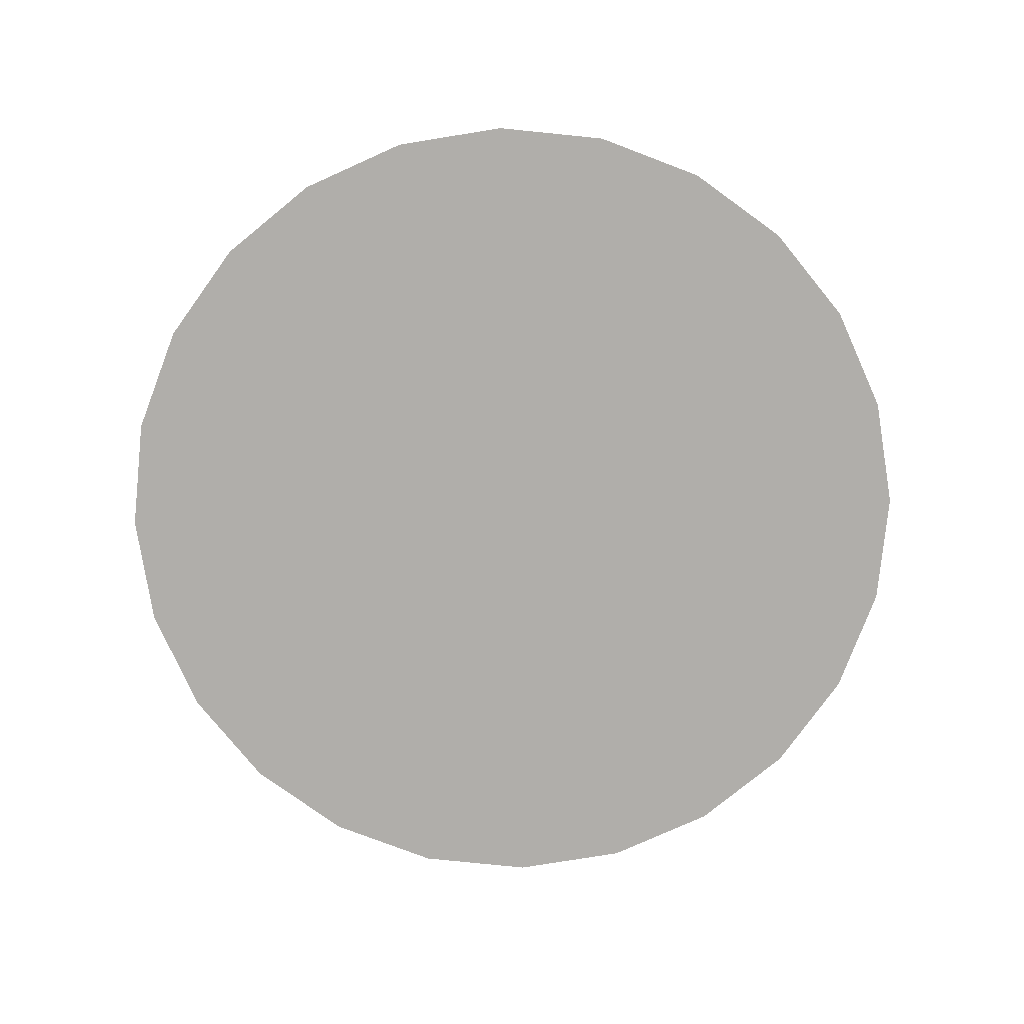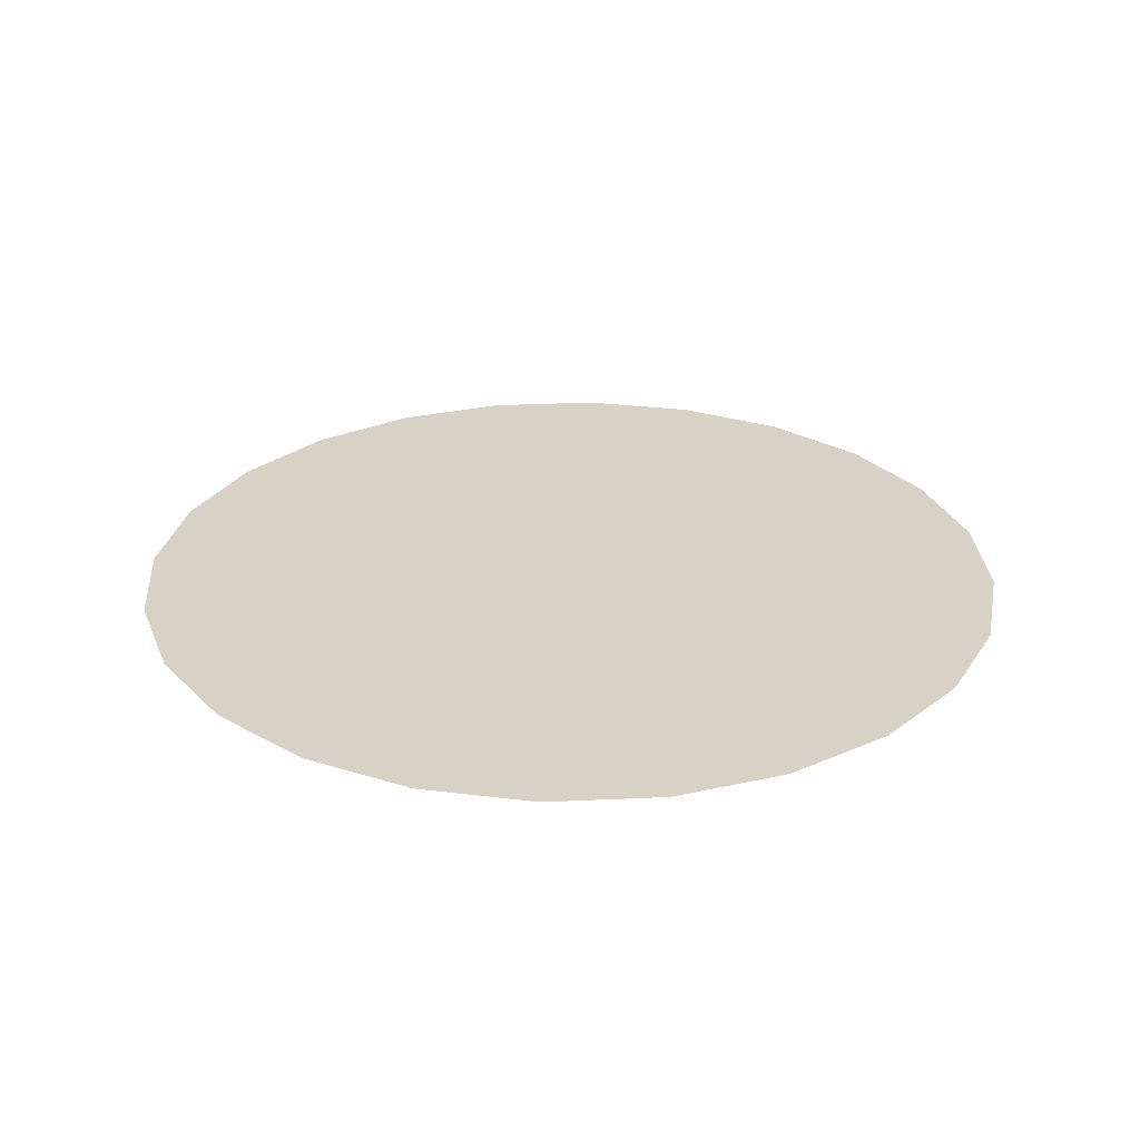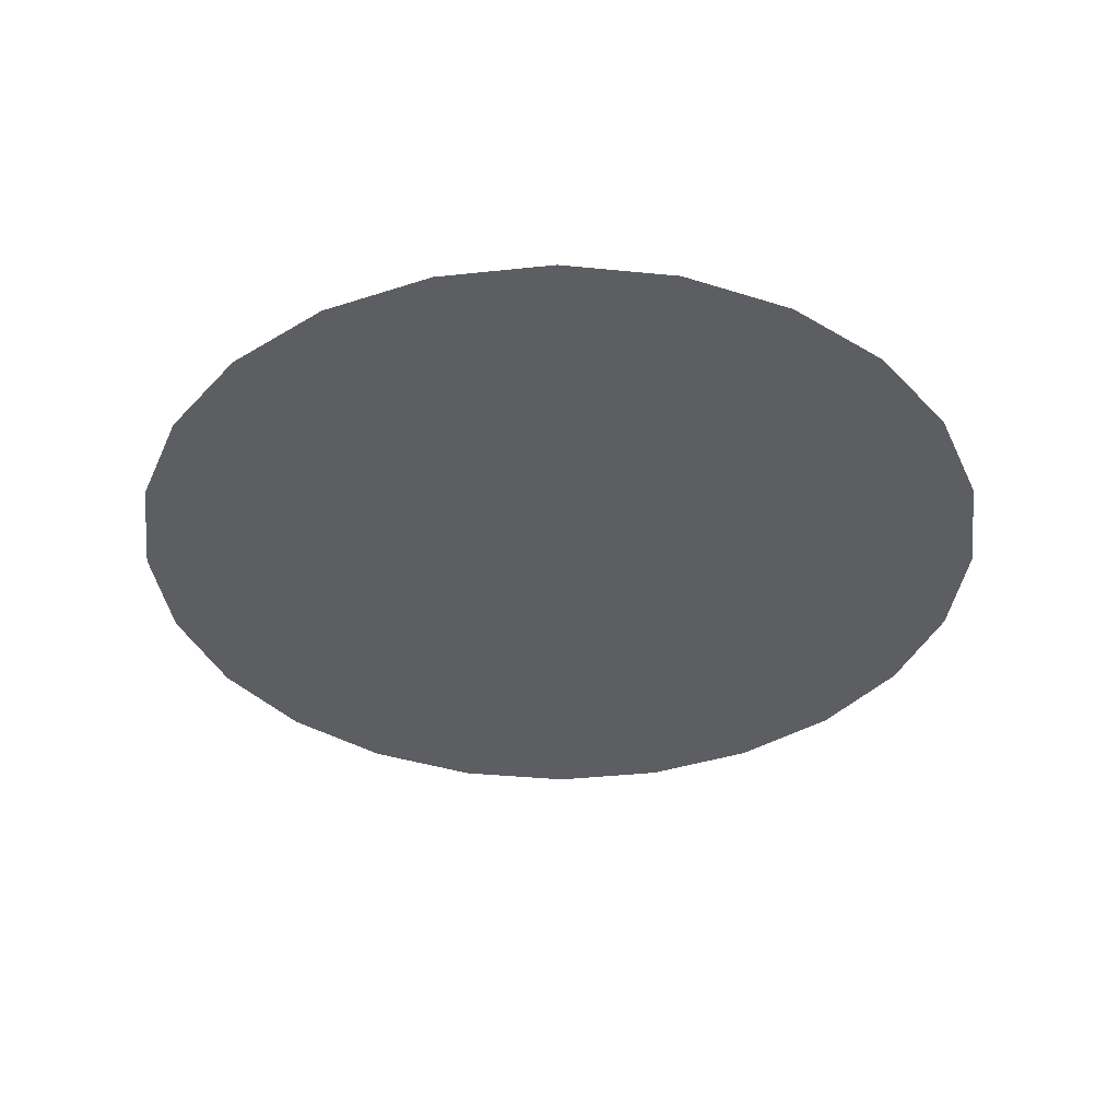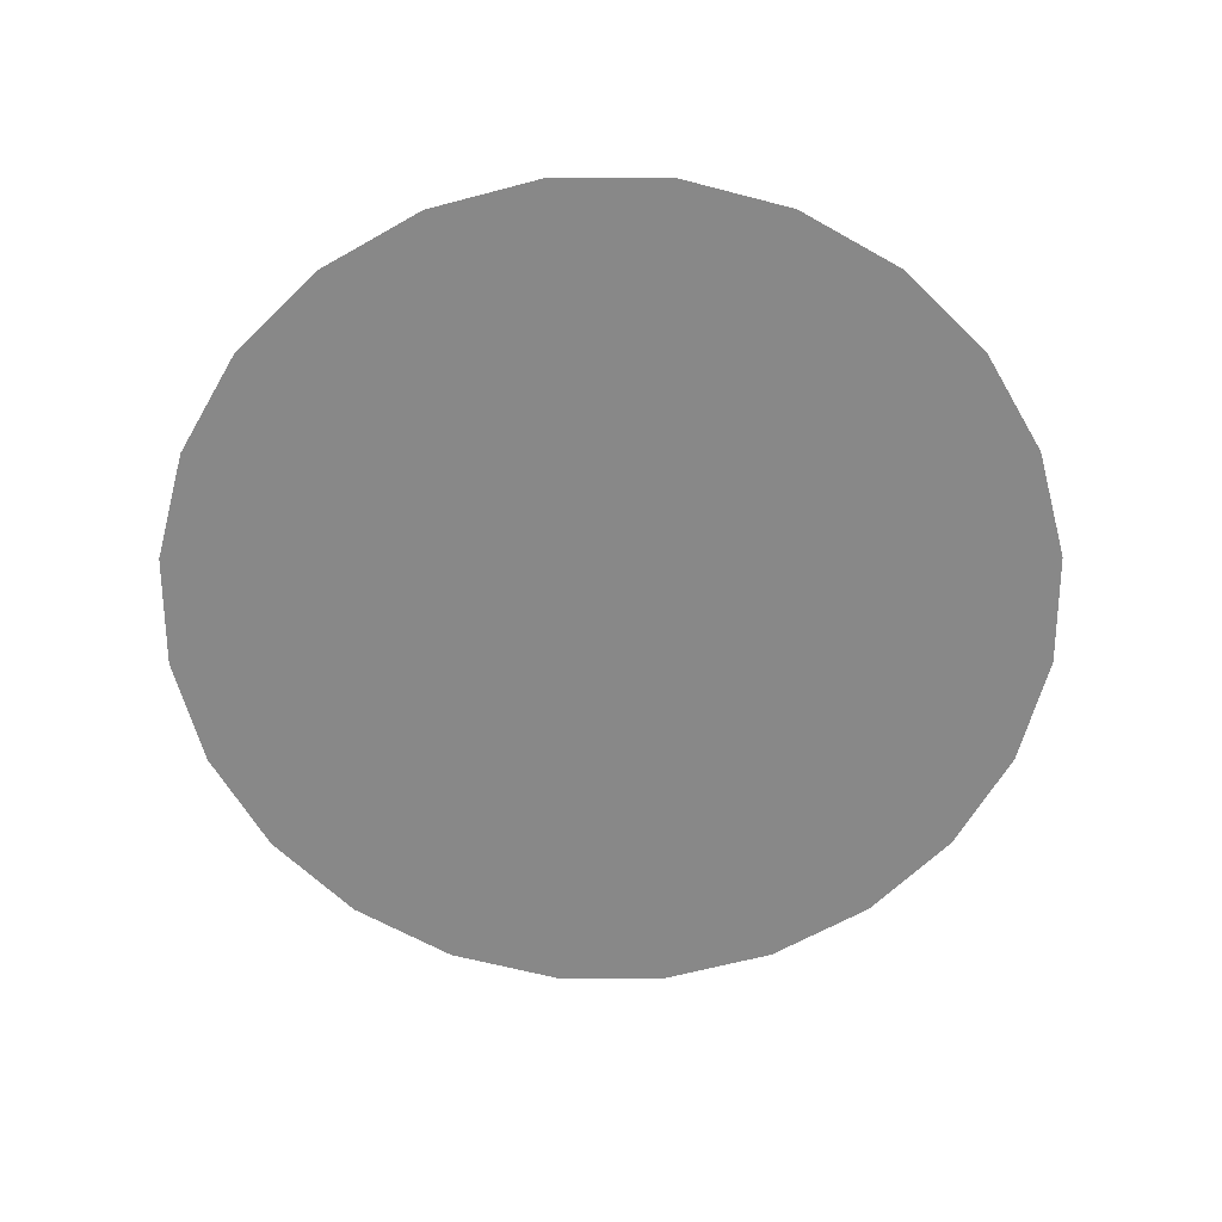
<metadata>
{"format":"obj","ext":"obj","renderer":"f3d","projection":"perspective","resolution":1024,"background":"white","views":[{"elev":-77.9,"azim":-148.3,"up":"+Z"},{"elev":27.6,"azim":18.4,"up":"+Z"},{"elev":-37.6,"azim":-179.7,"up":"+Z"},{"elev":-62.8,"azim":97.6,"up":"+Z"}]}
</metadata>
<code>
o MB1114_Dashboard_LOD0.410
v -0 1e-06 -2e-06
v -0.3834 1.431 0.000184
v -5e-06 -1.481 -0.000204
v -1.047 1.047 0.000125
v -0.7407 -1.283 -0.000175
v -1.431 0.3834 3.4e-05
v -7e-06 1.481 0.000184
v 1.481 3e-06 -1.2e-05
v 1.431 0.3834 4.2e-05
v 1.283 0.7407 8.9e-05
v 1.431 -0.3834 -6e-05
v 1.047 1.047 0.000133
v 1.283 -0.7407 -0.000105
v 0.7407 1.283 0.000157
v 1.047 -1.047 -0.000146
v 0.3834 1.431 0.000184
v 0.7407 -1.283 -0.000177
v -0.7407 1.283 0.000149
v -0.3834 -1.431 -0.000194
v -1.283 0.7407 8.1e-05
v -1.047 -1.047 -0.000149
v -1.283 -0.7407 -0.000113
v -1.481 4e-06 -6e-06
v -1.431 -0.3834 -5.8e-05
v 0.3834 -1.431 -0.000198
f 18 1 2
f 1 7 2
f 3 1 19
f 1 3 25
f 20 1 4
f 1 18 4
f 5 1 21
f 1 5 19
f 23 1 6
f 1 20 6
f 7 1 16
f 8 1 11
f 1 8 9
f 10 1 9
f 1 10 12
f 1 13 11
f 14 1 12
f 13 1 15
f 1 14 16
f 1 17 15
f 17 1 25
f 1 22 21
f 22 1 24
f 1 23 24

</code>
